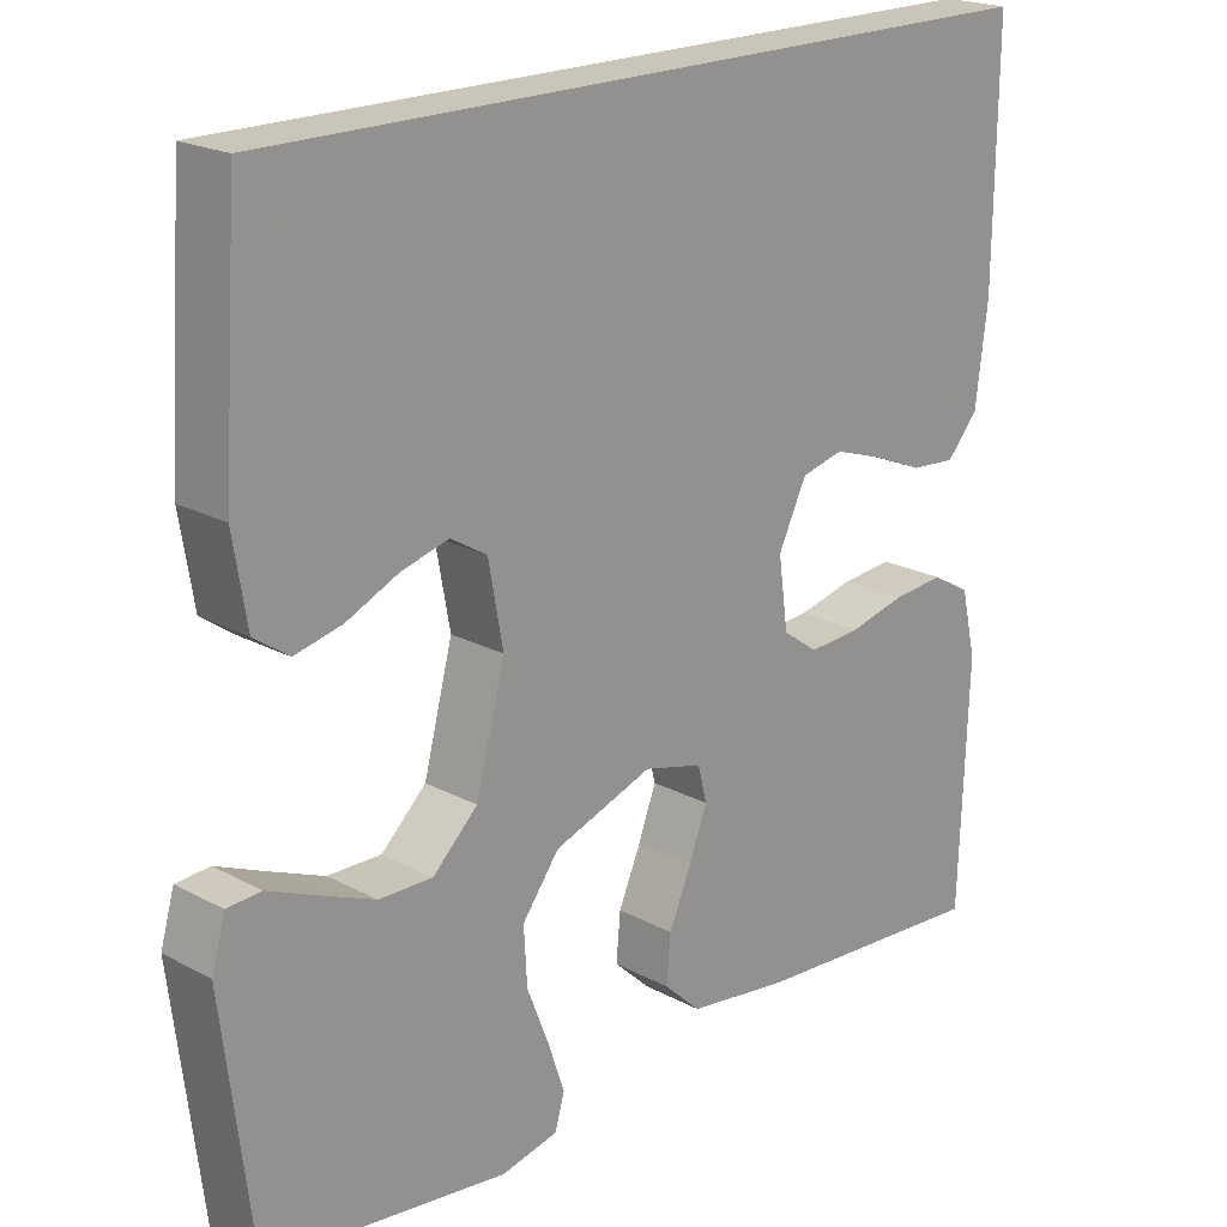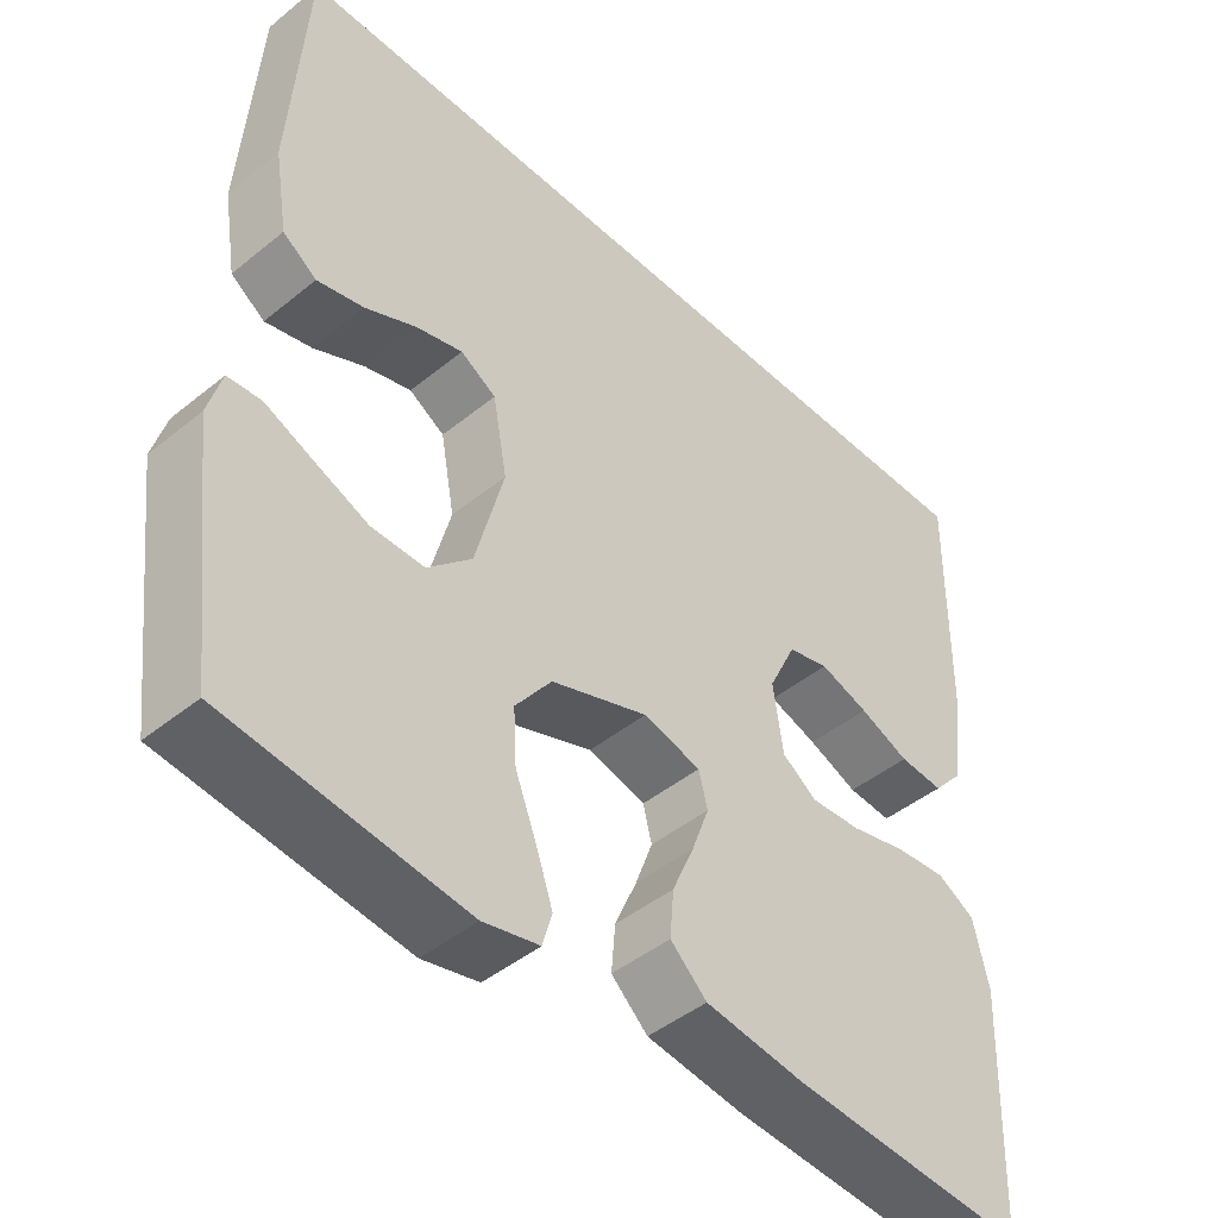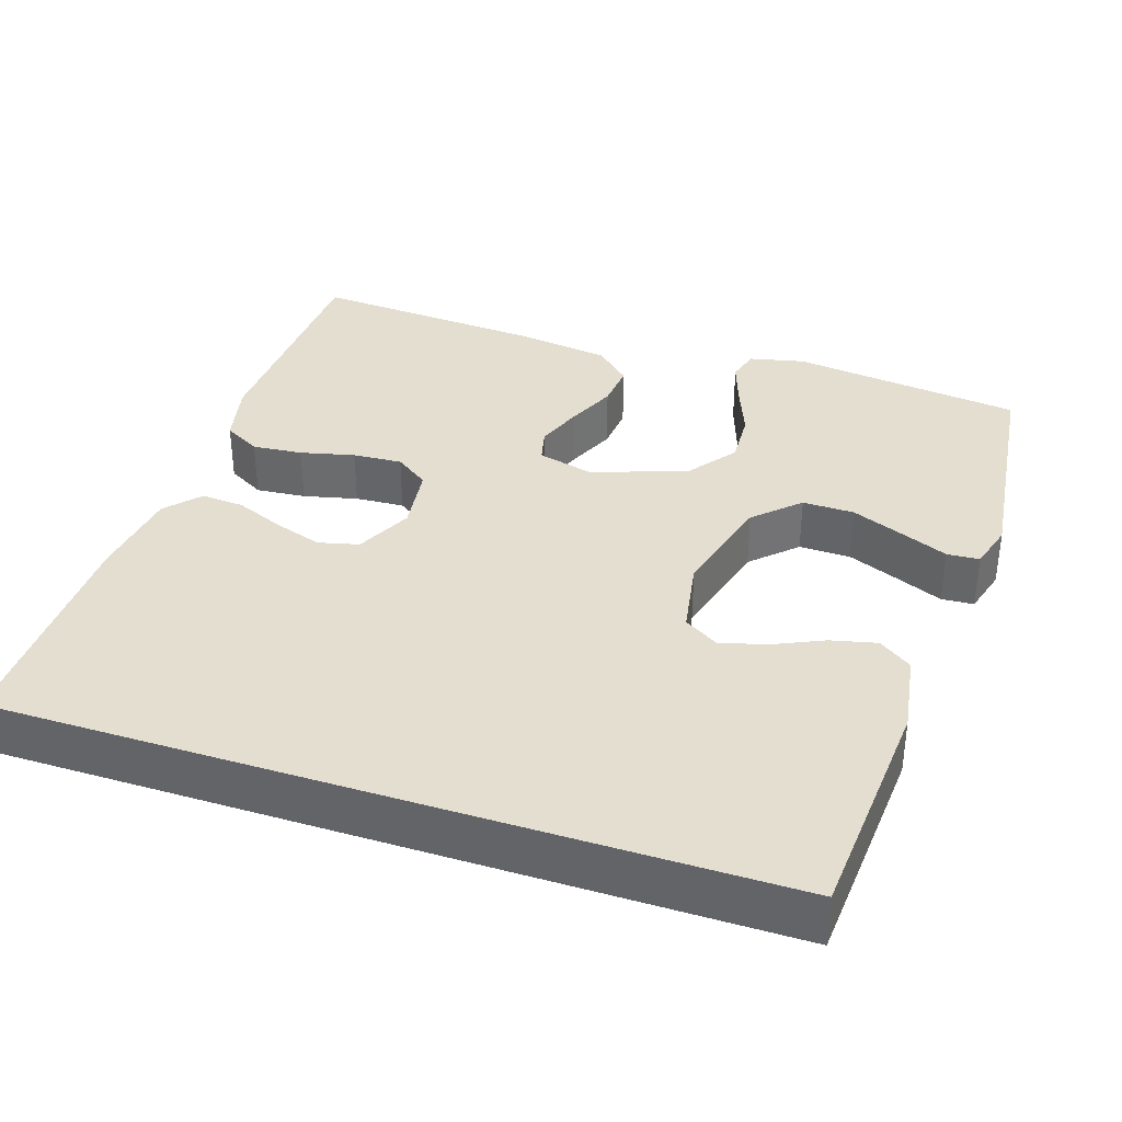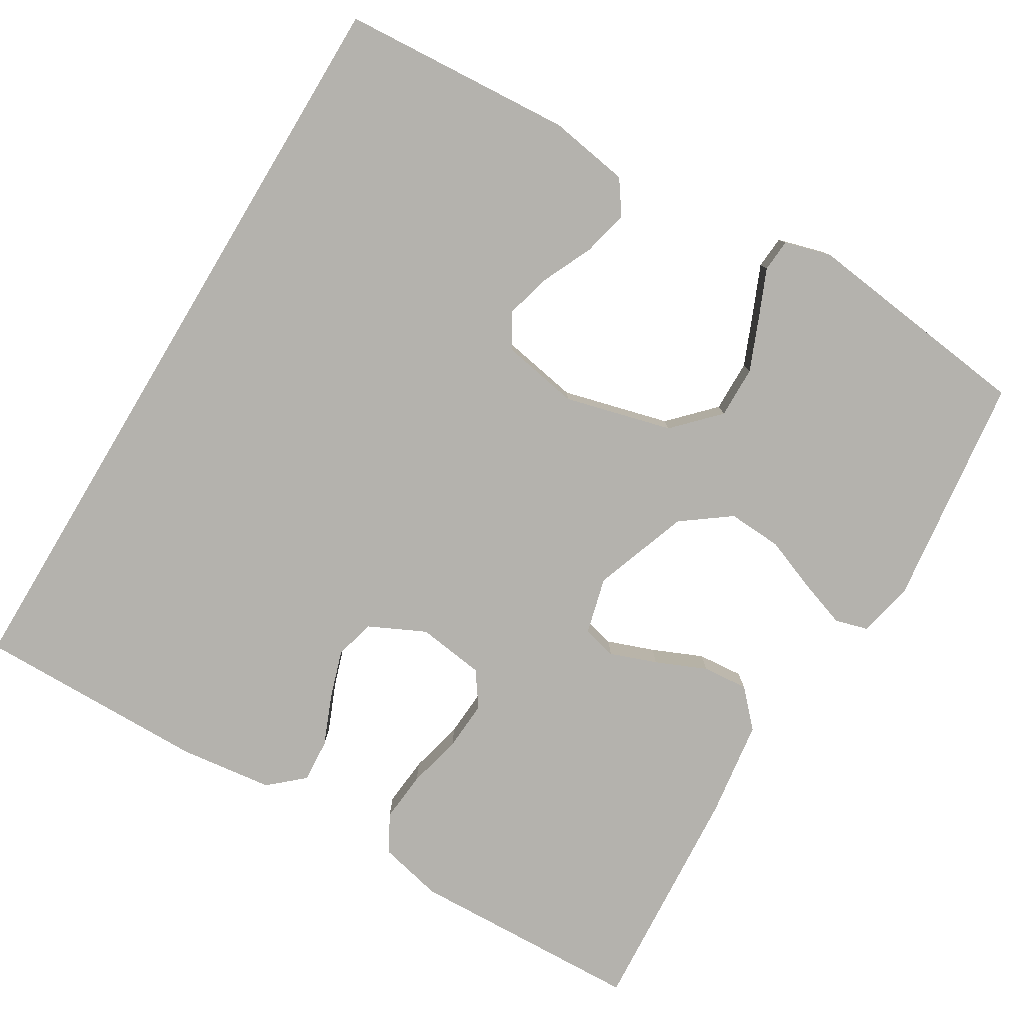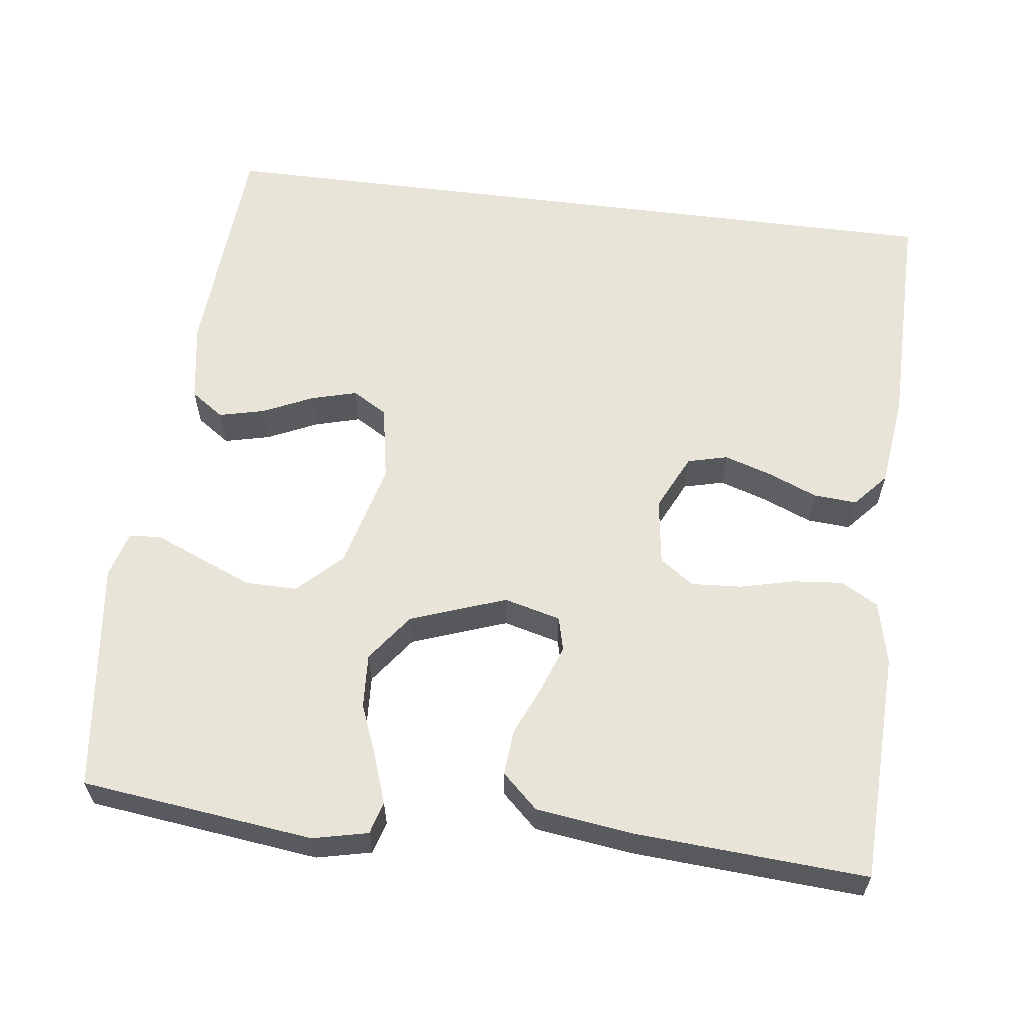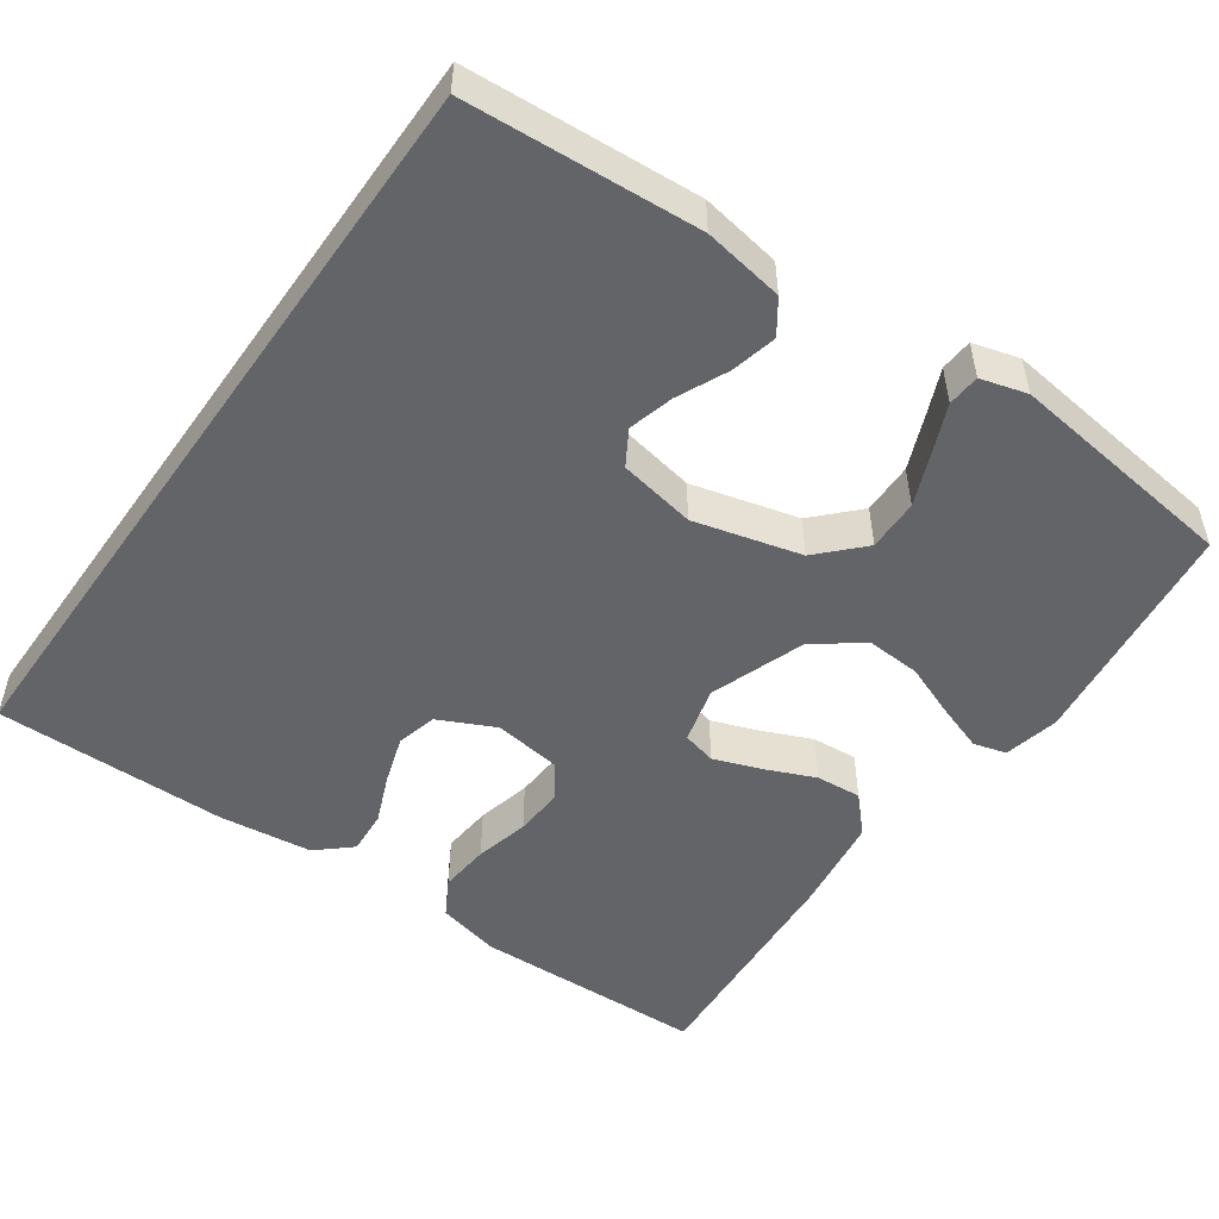
<metadata>
{"format":"obj","ext":"obj","renderer":"f3d","projection":"perspective","resolution":1024,"background":"white","views":[{"elev":20.6,"azim":134.2,"up":"+Z"},{"elev":-45.4,"azim":133.1,"up":"+Z"},{"elev":35.9,"azim":18.3,"up":"+Y"},{"elev":-79.5,"azim":59.0,"up":"+Y"},{"elev":60.5,"azim":-172.8,"up":"+Y"},{"elev":-51.1,"azim":54.8,"up":"+Y"}]}
</metadata>
<code>
v 0.5 0.07 -0.5
v 0.2 0.07 -0.537
v 0.129 0.07 -0.521
v 0.117 0.07 -0.479
v 0.138 0.07 -0.418
v 0.165 0.07 -0.349
v 0.169 0.07 -0.279
v 0.123 0.07 -0.217
v 0 0.07 -0.173
v -0.073 0.07 -0.192
v -0.084 0.07 -0.236
v -0.062 0.07 -0.296
v -0.034 0.07 -0.361
v -0.029 0.07 -0.42
v -0.075 0.07 -0.463
v -0.2 0.07 -0.48
v -0.5 0.07 -0.5
v -0.511 0.07 -0.2
v -0.492 0.07 -0.118
v -0.444 0.07 -0.091
v -0.379 0.07 -0.097
v -0.309 0.07 -0.114
v -0.245 0.07 -0.118
v -0.201 0.07 -0.087
v -0.189 0.07 0
v -0.224 0.07 0.073
v -0.276 0.07 0.086
v -0.338 0.07 0.066
v -0.401 0.07 0.04
v -0.457 0.07 0.036
v -0.496 0.07 0.08
v -0.511 0.07 0.2
v -0.514 0.07 0.5
v 0.476 0.07 0.5
v 0.496 0.07 0.2
v 0.479 0.07 0.096
v 0.436 0.07 0.066
v 0.377 0.07 0.08
v 0.312 0.07 0.11
v 0.253 0.07 0.126
v 0.208 0.07 0.099
v 0.19 0.07 0
v 0.226 0.07 -0.138
v 0.282 0.07 -0.192
v 0.349 0.07 -0.191
v 0.417 0.07 -0.163
v 0.478 0.07 -0.137
v 0.52 0.07 -0.14
v 0.537 0.07 -0.2
v 0.5 0 -0.5
v 0.2 0 -0.537
v 0.129 0 -0.521
v 0.117 0 -0.479
v 0.138 0 -0.418
v 0.165 0 -0.349
v 0.169 0 -0.279
v 0.123 0 -0.217
v 0 0 -0.173
v -0.073 0 -0.192
v -0.084 0 -0.236
v -0.062 0 -0.296
v -0.034 0 -0.361
v -0.029 0 -0.42
v -0.075 0 -0.463
v -0.2 0 -0.48
v -0.5 0 -0.5
v -0.511 0 -0.2
v -0.492 0 -0.118
v -0.444 0 -0.091
v -0.379 0 -0.097
v -0.309 0 -0.114
v -0.245 0 -0.118
v -0.201 0 -0.087
v -0.189 0 0
v -0.224 0 0.073
v -0.276 0 0.086
v -0.338 0 0.066
v -0.401 0 0.04
v -0.457 0 0.036
v -0.496 0 0.08
v -0.511 0 0.2
v -0.514 0 0.5
v 0.476 0 0.5
v 0.496 0 0.2
v 0.479 0 0.096
v 0.436 0 0.066
v 0.377 0 0.08
v 0.312 0 0.11
v 0.253 0 0.126
v 0.208 0 0.099
v 0.19 0 0
v 0.226 0 -0.138
v 0.282 0 -0.192
v 0.349 0 -0.191
v 0.417 0 -0.163
v 0.478 0 -0.137
v 0.52 0 -0.14
v 0.537 0 -0.2
f 4 5 6
f 3 4 6
f 2 3 6
f 1 2 6
f 49 1 6
f 48 49 6
f 47 48 6
f 46 47 6
f 45 46 6 7
f 44 45 7 8
f 43 44 8 9
f 42 43 9
f 41 42 9 10
f 37 38 39
f 36 37 39
f 35 36 39
f 34 35 39
f 33 34 39
f 33 39 40
f 31 32 33
f 30 31 33
f 29 30 33
f 28 29 33
f 27 28 33
f 33 40 41
f 27 33 41
f 26 27 41
f 20 21 22
f 19 20 22
f 18 19 22
f 17 18 22
f 16 17 22
f 15 16 22
f 14 15 22
f 13 14 22
f 12 13 22
f 11 12 22 23
f 10 11 23 24
f 25 26 41 10
f 10 24 25
f 55 54 53
f 55 53 52
f 55 52 51
f 55 51 50
f 55 50 98
f 55 98 97
f 55 97 96
f 55 96 95
f 56 55 95 94
f 57 56 94 93
f 58 57 93 92
f 58 92 91
f 59 58 91 90
f 88 87 86
f 88 86 85
f 88 85 84
f 88 84 83
f 88 83 82
f 89 88 82
f 82 81 80
f 82 80 79
f 82 79 78
f 82 78 77
f 82 77 76
f 90 89 82
f 90 82 76
f 90 76 75
f 71 70 69
f 71 69 68
f 71 68 67
f 71 67 66
f 71 66 65
f 71 65 64
f 71 64 63
f 71 63 62
f 71 62 61
f 72 71 61 60
f 73 72 60 59
f 59 90 75 74
f 74 73 59
f 1 50 51 2
f 2 51 52 3
f 3 52 53 4
f 4 53 54 5
f 5 54 55 6
f 6 55 56 7
f 7 56 57 8
f 8 57 58 9
f 9 58 59 10
f 10 59 60 11
f 11 60 61 12
f 12 61 62 13
f 13 62 63 14
f 14 63 64 15
f 15 64 65 16
f 16 65 66 17
f 17 66 67 18
f 18 67 68 19
f 19 68 69 20
f 20 69 70 21
f 21 70 71 22
f 22 71 72 23
f 23 72 73 24
f 24 73 74 25
f 25 74 75 26
f 26 75 76 27
f 27 76 77 28
f 28 77 78 29
f 29 78 79 30
f 30 79 80 31
f 31 80 81 32
f 32 81 82 33
f 33 82 83 34
f 34 83 84 35
f 35 84 85 36
f 36 85 86 37
f 37 86 87 38
f 38 87 88 39
f 39 88 89 40
f 40 89 90 41
f 41 90 91 42
f 42 91 92 43
f 43 92 93 44
f 44 93 94 45
f 45 94 95 46
f 46 95 96 47
f 47 96 97 48
f 48 97 98 49
f 49 98 50 1

</code>
